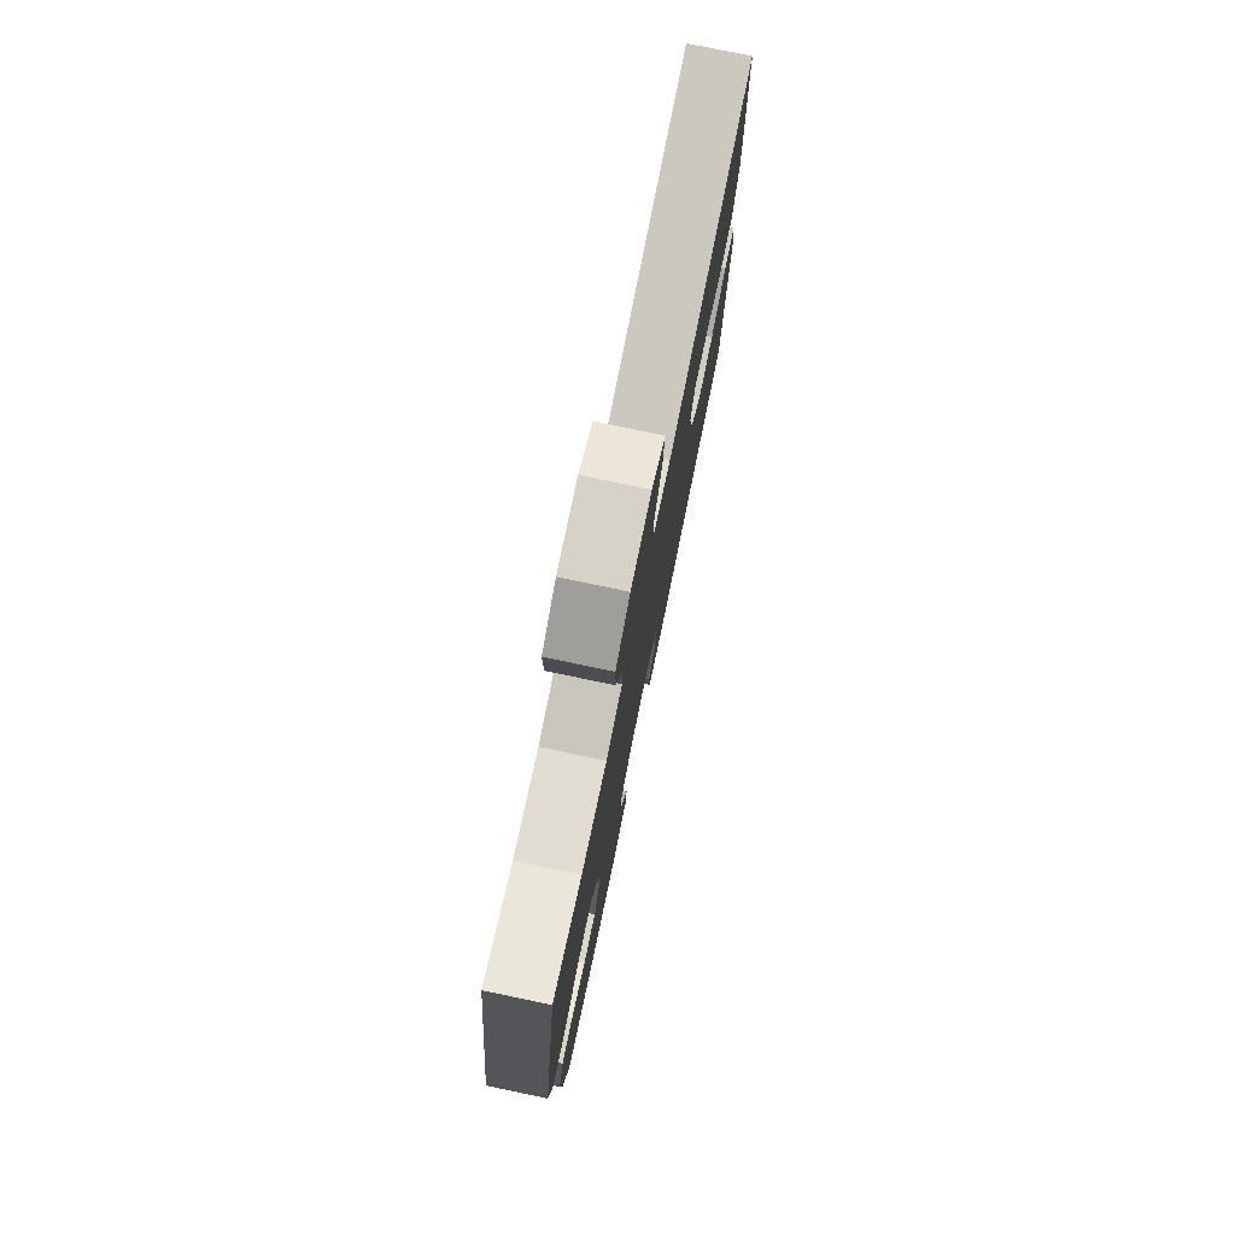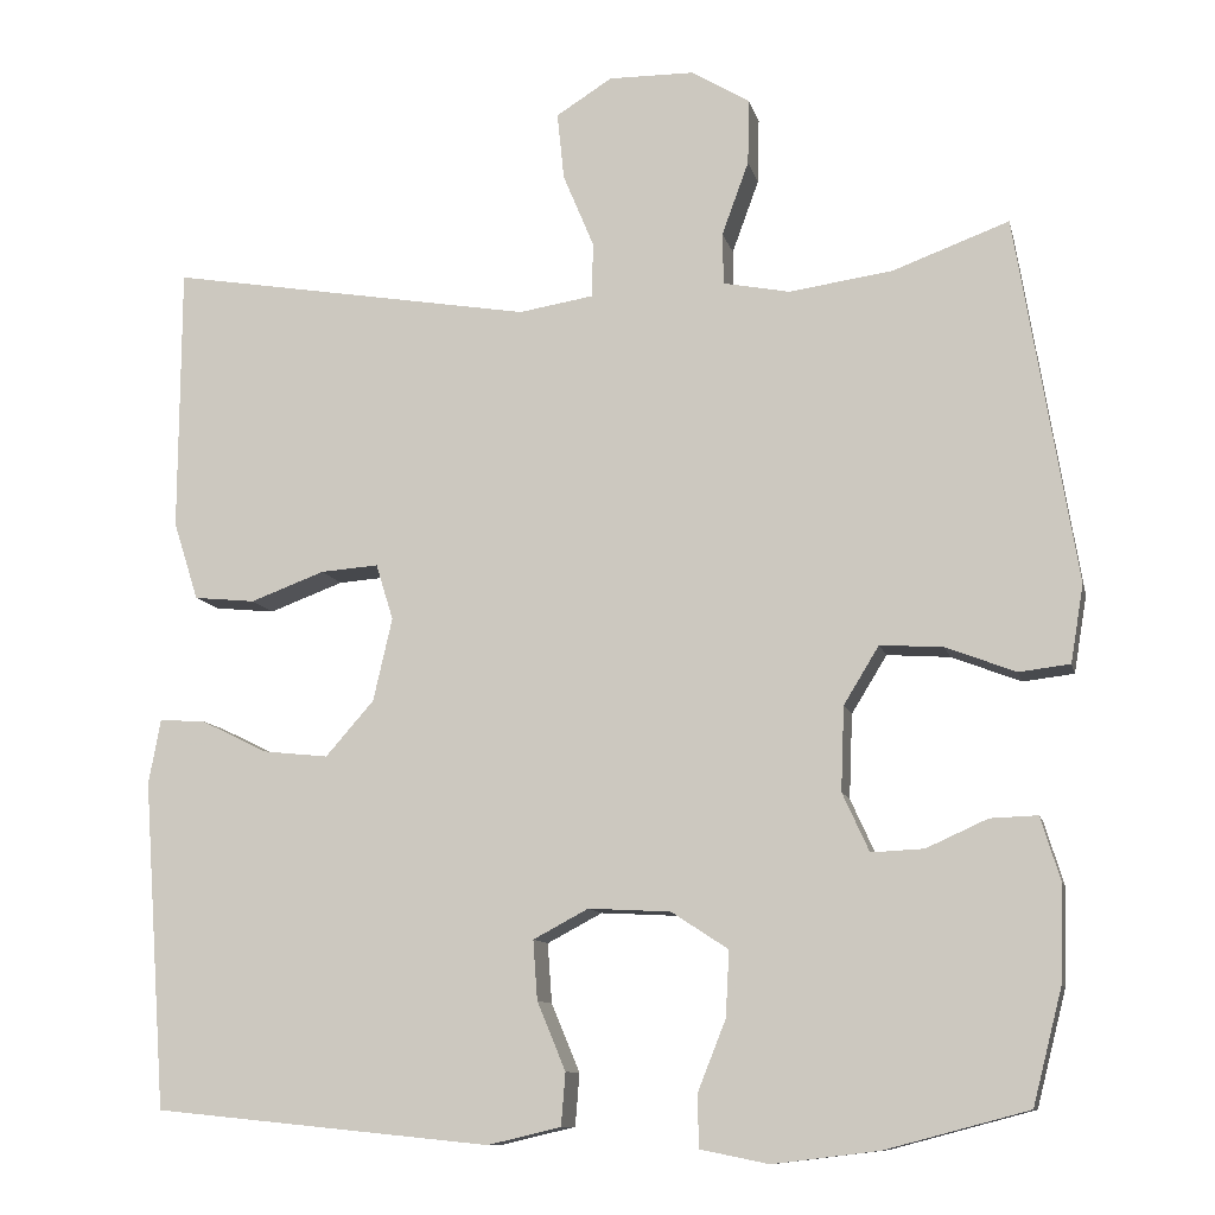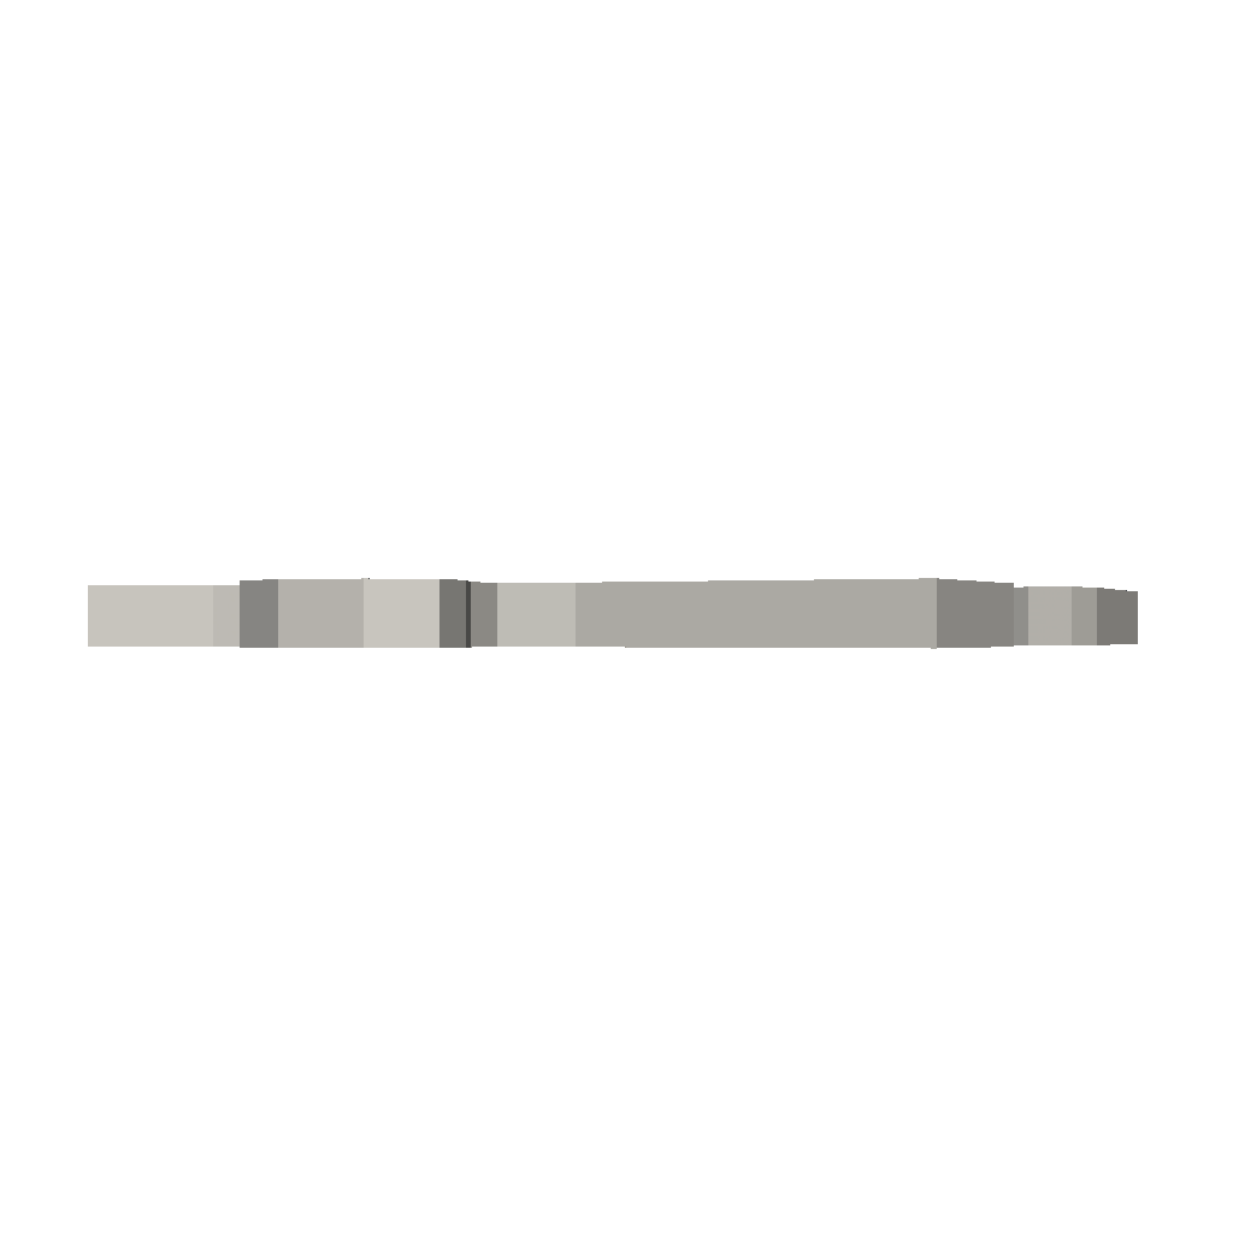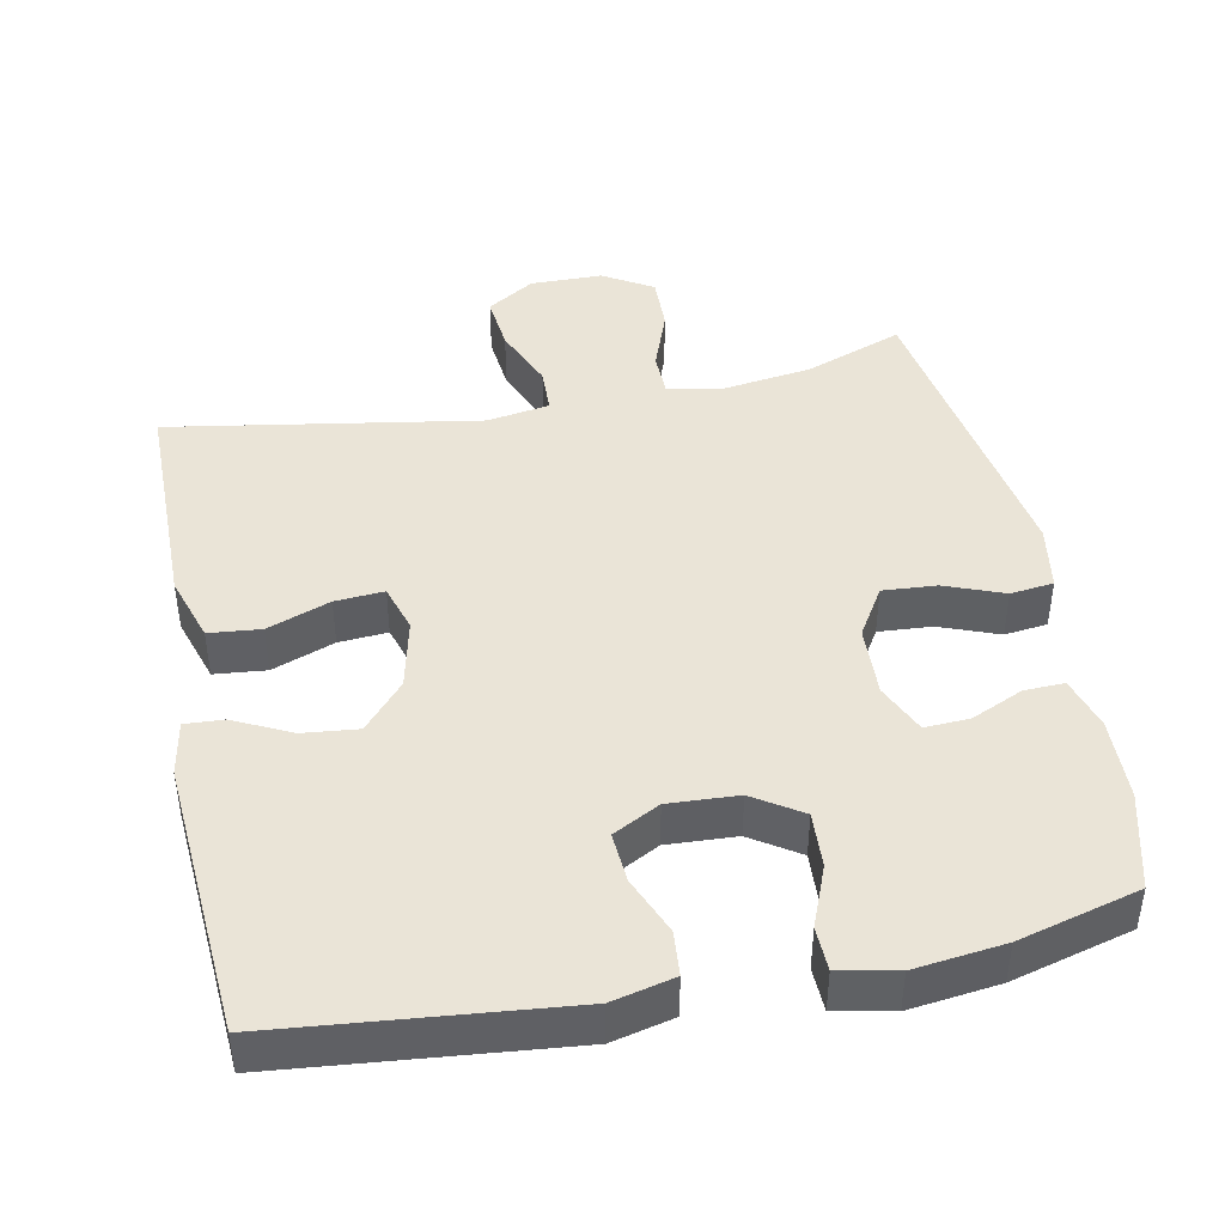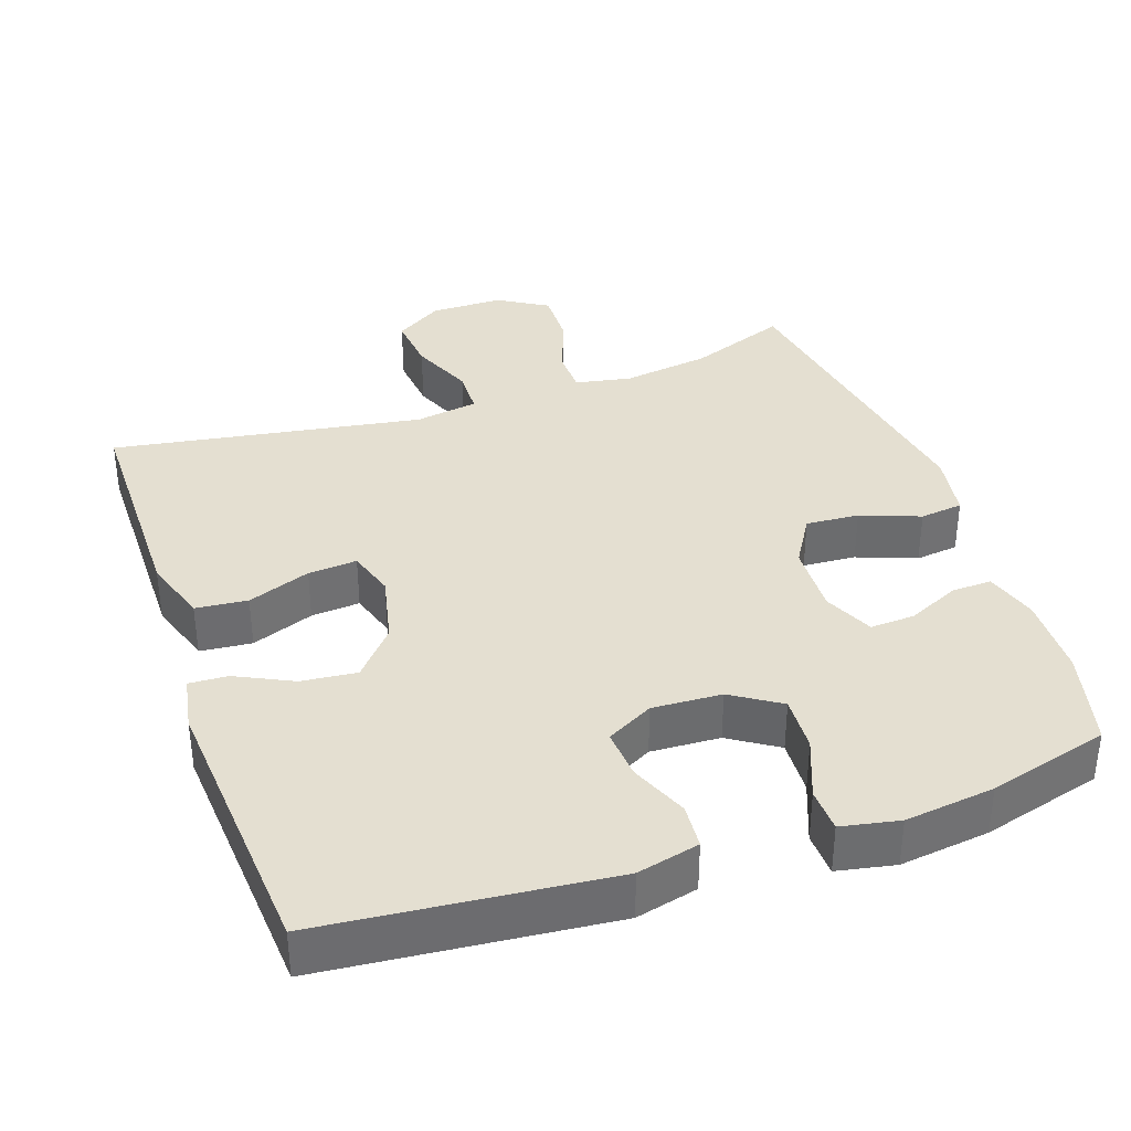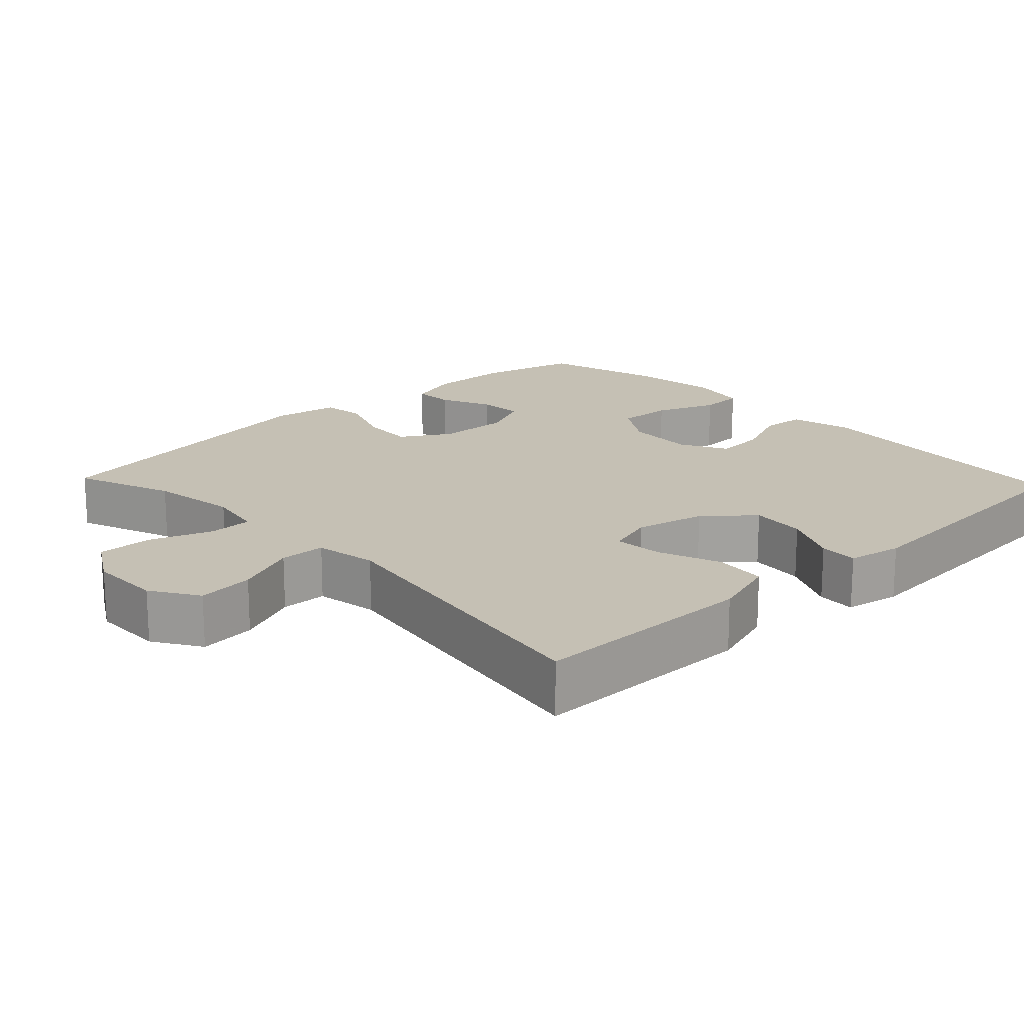
<metadata>
{"format":"obj","ext":"obj","renderer":"f3d","projection":"perspective","resolution":1024,"background":"white","views":[{"elev":77.6,"azim":-78.3,"up":"+Z"},{"elev":-10.4,"azim":-167.5,"up":"+Z"},{"elev":-0.3,"azim":22.5,"up":"+Y"},{"elev":43.8,"azim":168.7,"up":"+Y"},{"elev":36.6,"azim":160.8,"up":"+Y"},{"elev":18.2,"azim":46.5,"up":"+Y"}]}
</metadata>
<code>
v 0.5 0.07 -0.5
v 0.109 0.07 -0.539
v 0.024 0.07 -0.519
v 0.019 0.07 -0.458
v 0.052 0.07 -0.379
v 0.057 0.07 -0.31
v -0.007 0.07 -0.276
v -0.102 0.07 -0.281
v -0.168 0.07 -0.324
v -0.164 0.07 -0.4
v -0.131 0.07 -0.483
v -0.133 0.07 -0.543
v -0.212 0.07 -0.559
v -0.335 0.07 -0.544
v -0.5 0.07 -0.5
v -0.534 0.07 -0.367
v -0.537 0.07 -0.254
v -0.515 0.07 -0.182
v -0.46 0.07 -0.184
v -0.389 0.07 -0.216
v -0.328 0.07 -0.219
v -0.297 0.07 -0.151
v -0.301 0.07 -0.053
v -0.342 0.07 0.014
v -0.415 0.07 0.009
v -0.496 0.07 -0.022
v -0.555 0.07 -0.015
v -0.57 0.07 0.075
v -0.5 0.07 0.5
v -0.365 0.07 0.45
v -0.245 0.07 0.433
v -0.168 0.07 0.448
v -0.167 0.07 0.508
v -0.198 0.07 0.593
v -0.2 0.07 0.669
v -0.132 0.07 0.71
v -0.033 0.07 0.711
v 0.032 0.07 0.67
v 0.024 0.07 0.592
v -0.012 0.07 0.506
v -0.01 0.07 0.443
v 0.076 0.07 0.429
v 0.5 0.07 0.5
v 0.501 0.07 0.329
v 0.502 0.07 0.192
v 0.473 0.07 0.101
v 0.402 0.07 0.094
v 0.316 0.07 0.126
v 0.249 0.07 0.131
v 0.229 0.07 0.066
v 0.251 0.07 -0.03
v 0.307 0.07 -0.094
v 0.383 0.07 -0.086
v 0.46 0.07 -0.048
v 0.513 0.07 -0.045
v 0.527 0.07 -0.12
v 0.5 0 -0.5
v 0.109 0 -0.539
v 0.024 0 -0.519
v 0.019 0 -0.458
v 0.052 0 -0.379
v 0.057 0 -0.31
v -0.007 0 -0.276
v -0.102 0 -0.281
v -0.168 0 -0.324
v -0.164 0 -0.4
v -0.131 0 -0.483
v -0.133 0 -0.543
v -0.212 0 -0.559
v -0.335 0 -0.544
v -0.5 0 -0.5
v -0.534 0 -0.367
v -0.537 0 -0.254
v -0.515 0 -0.182
v -0.46 0 -0.184
v -0.389 0 -0.216
v -0.328 0 -0.219
v -0.297 0 -0.151
v -0.301 0 -0.053
v -0.342 0 0.014
v -0.415 0 0.009
v -0.496 0 -0.022
v -0.555 0 -0.015
v -0.57 0 0.075
v -0.5 0 0.5
v -0.365 0 0.45
v -0.245 0 0.433
v -0.168 0 0.448
v -0.167 0 0.508
v -0.198 0 0.593
v -0.2 0 0.669
v -0.132 0 0.71
v -0.033 0 0.711
v 0.032 0 0.67
v 0.024 0 0.592
v -0.012 0 0.506
v -0.01 0 0.443
v 0.076 0 0.429
v 0.5 0 0.5
v 0.501 0 0.329
v 0.502 0 0.192
v 0.473 0 0.101
v 0.402 0 0.094
v 0.316 0 0.126
v 0.249 0 0.131
v 0.229 0 0.066
v 0.251 0 -0.03
v 0.307 0 -0.094
v 0.383 0 -0.086
v 0.46 0 -0.048
v 0.513 0 -0.045
v 0.527 0 -0.12
f 53 54 55 56
f 52 53 56 1
f 51 52 1 2
f 50 51 2 3
f 49 50 3
f 45 46 47 48
f 44 45 48 49
f 42 43 44 49
f 41 42 49
f 37 38 39 40
f 37 40 41
f 36 37 41
f 33 34 35 36
f 32 33 36 41
f 31 32 41 49
f 27 28 29 30
f 25 26 27 30
f 24 25 30 31
f 23 24 31 49
f 17 18 19 20
f 17 20 21
f 16 17 21
f 15 16 21
f 14 15 21
f 13 14 21 22
f 10 11 12 13
f 9 10 13 22
f 3 4 5
f 49 3 5
f 49 5 6
f 23 49 6 7
f 8 9 22 23
f 7 8 23
f 112 111 110 109
f 57 112 109 108
f 58 57 108 107
f 59 58 107 106
f 59 106 105
f 104 103 102 101
f 105 104 101 100
f 105 100 99 98
f 105 98 97
f 96 95 94 93
f 97 96 93
f 97 93 92
f 92 91 90 89
f 97 92 89 88
f 105 97 88 87
f 86 85 84 83
f 86 83 82 81
f 87 86 81 80
f 105 87 80 79
f 76 75 74 73
f 77 76 73
f 77 73 72
f 77 72 71
f 77 71 70
f 78 77 70 69
f 69 68 67 66
f 78 69 66 65
f 61 60 59
f 61 59 105
f 62 61 105
f 63 62 105 79
f 79 78 65 64
f 79 64 63
f 1 57 58 2
f 2 58 59 3
f 3 59 60 4
f 4 60 61 5
f 5 61 62 6
f 6 62 63 7
f 7 63 64 8
f 8 64 65 9
f 9 65 66 10
f 10 66 67 11
f 11 67 68 12
f 12 68 69 13
f 13 69 70 14
f 14 70 71 15
f 15 71 72 16
f 16 72 73 17
f 17 73 74 18
f 18 74 75 19
f 19 75 76 20
f 20 76 77 21
f 21 77 78 22
f 22 78 79 23
f 23 79 80 24
f 24 80 81 25
f 25 81 82 26
f 26 82 83 27
f 27 83 84 28
f 28 84 85 29
f 29 85 86 30
f 30 86 87 31
f 31 87 88 32
f 32 88 89 33
f 33 89 90 34
f 34 90 91 35
f 35 91 92 36
f 36 92 93 37
f 37 93 94 38
f 38 94 95 39
f 39 95 96 40
f 40 96 97 41
f 41 97 98 42
f 42 98 99 43
f 43 99 100 44
f 44 100 101 45
f 45 101 102 46
f 46 102 103 47
f 47 103 104 48
f 48 104 105 49
f 49 105 106 50
f 50 106 107 51
f 51 107 108 52
f 52 108 109 53
f 53 109 110 54
f 54 110 111 55
f 55 111 112 56
f 56 112 57 1

</code>
